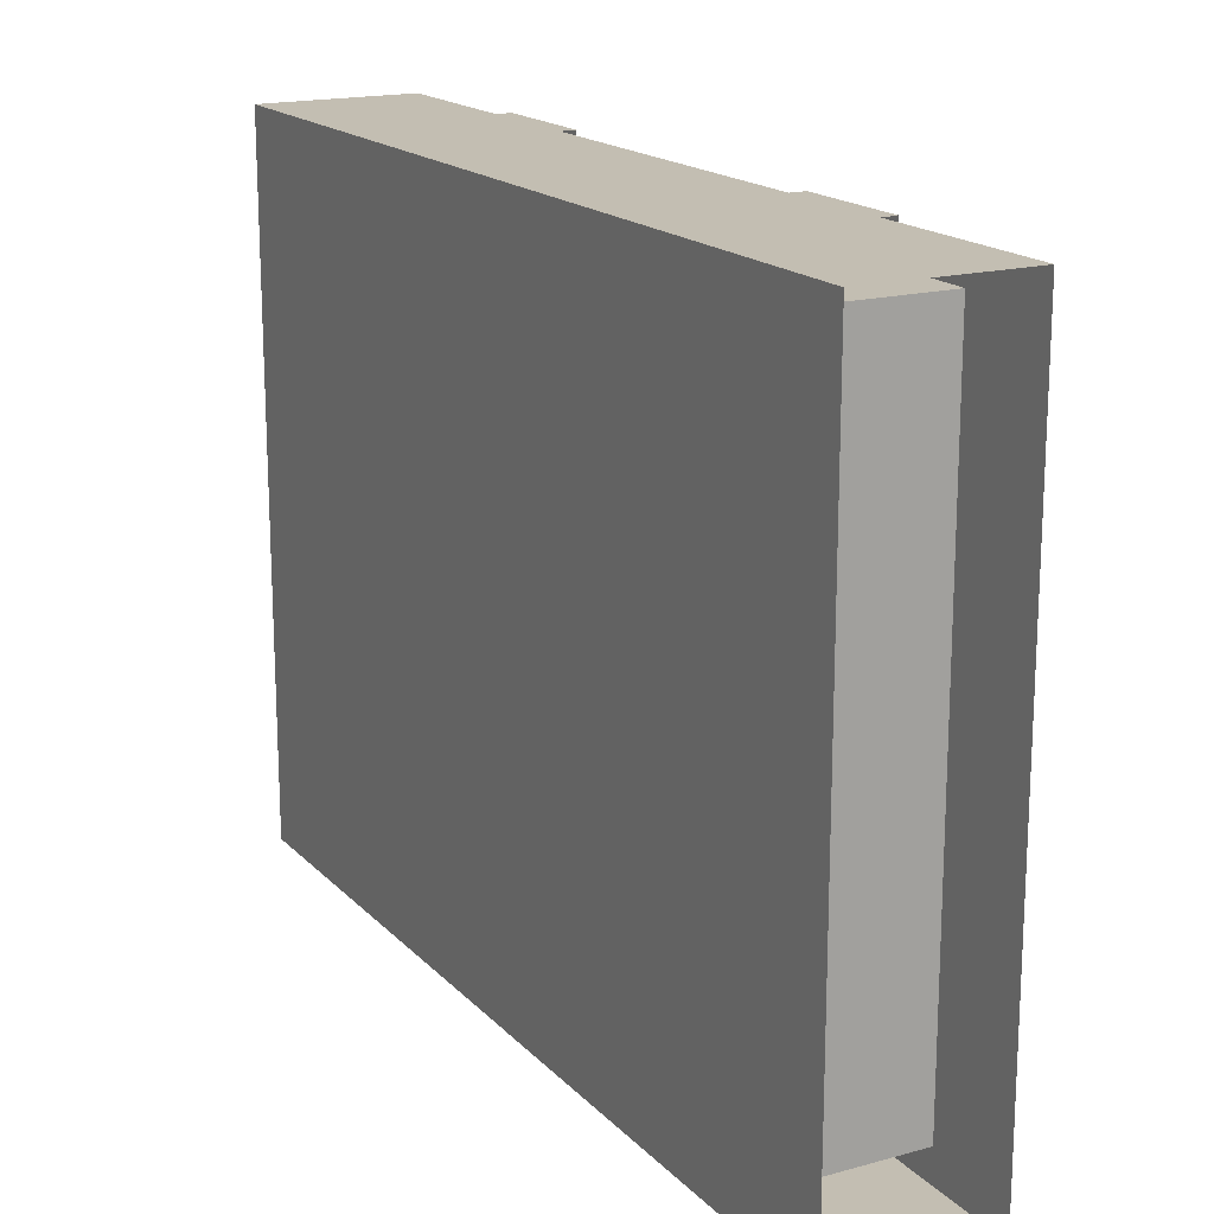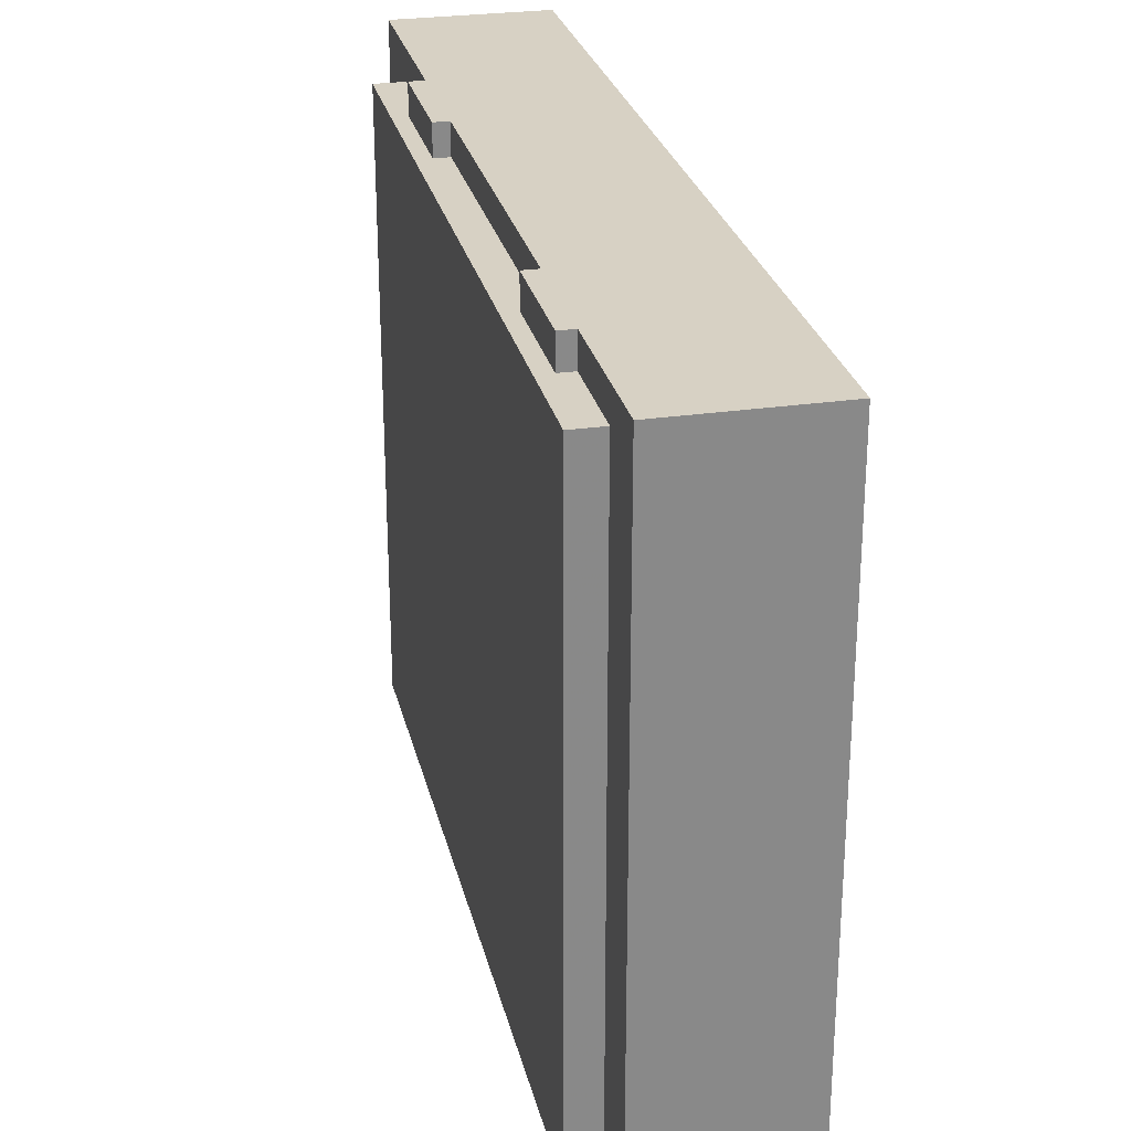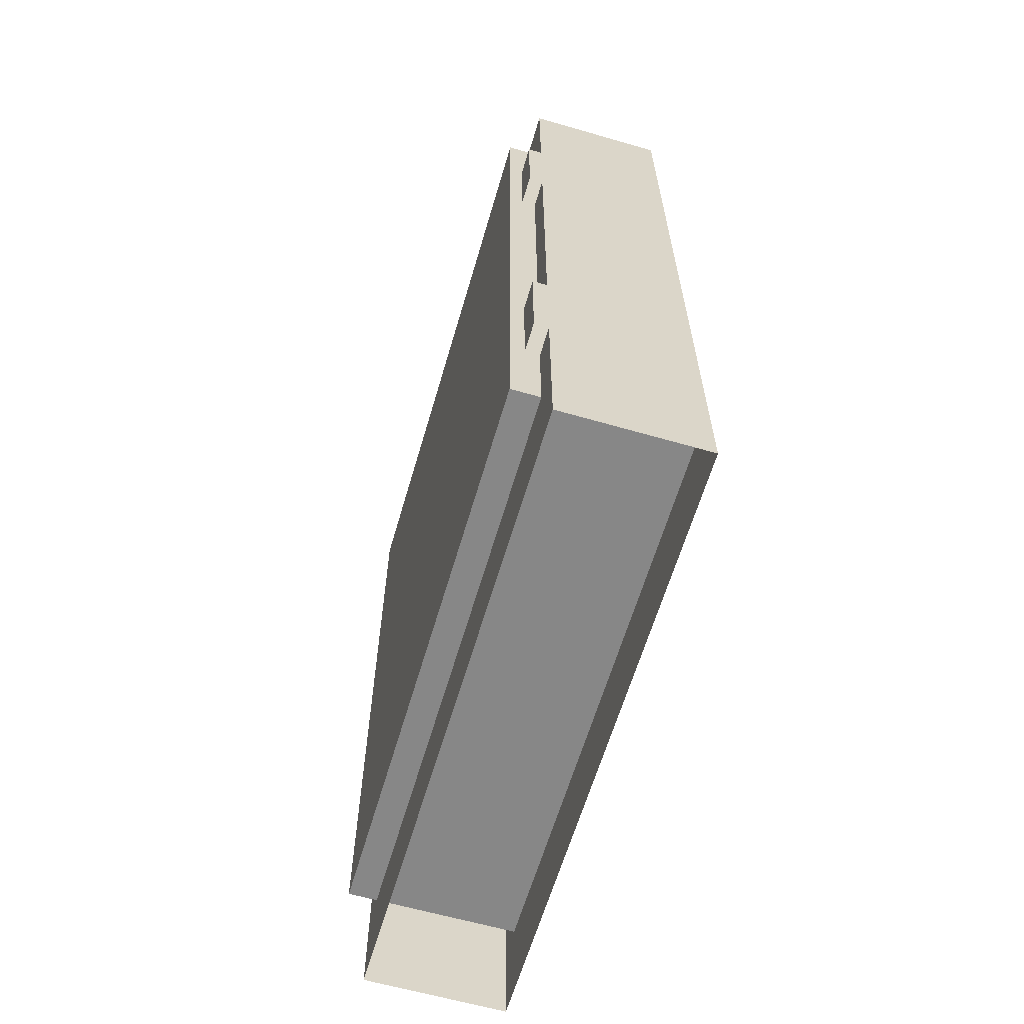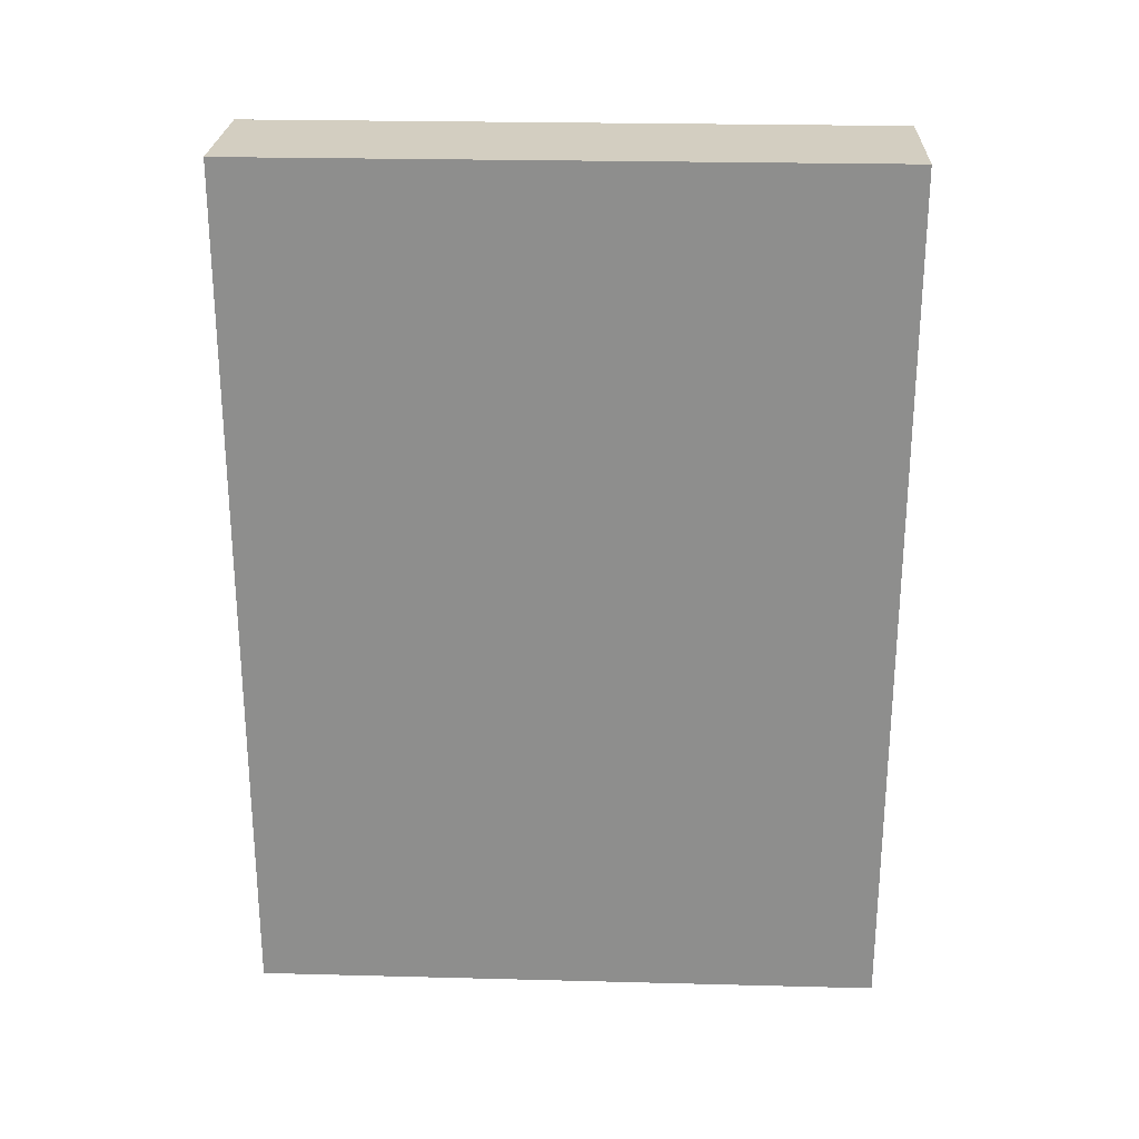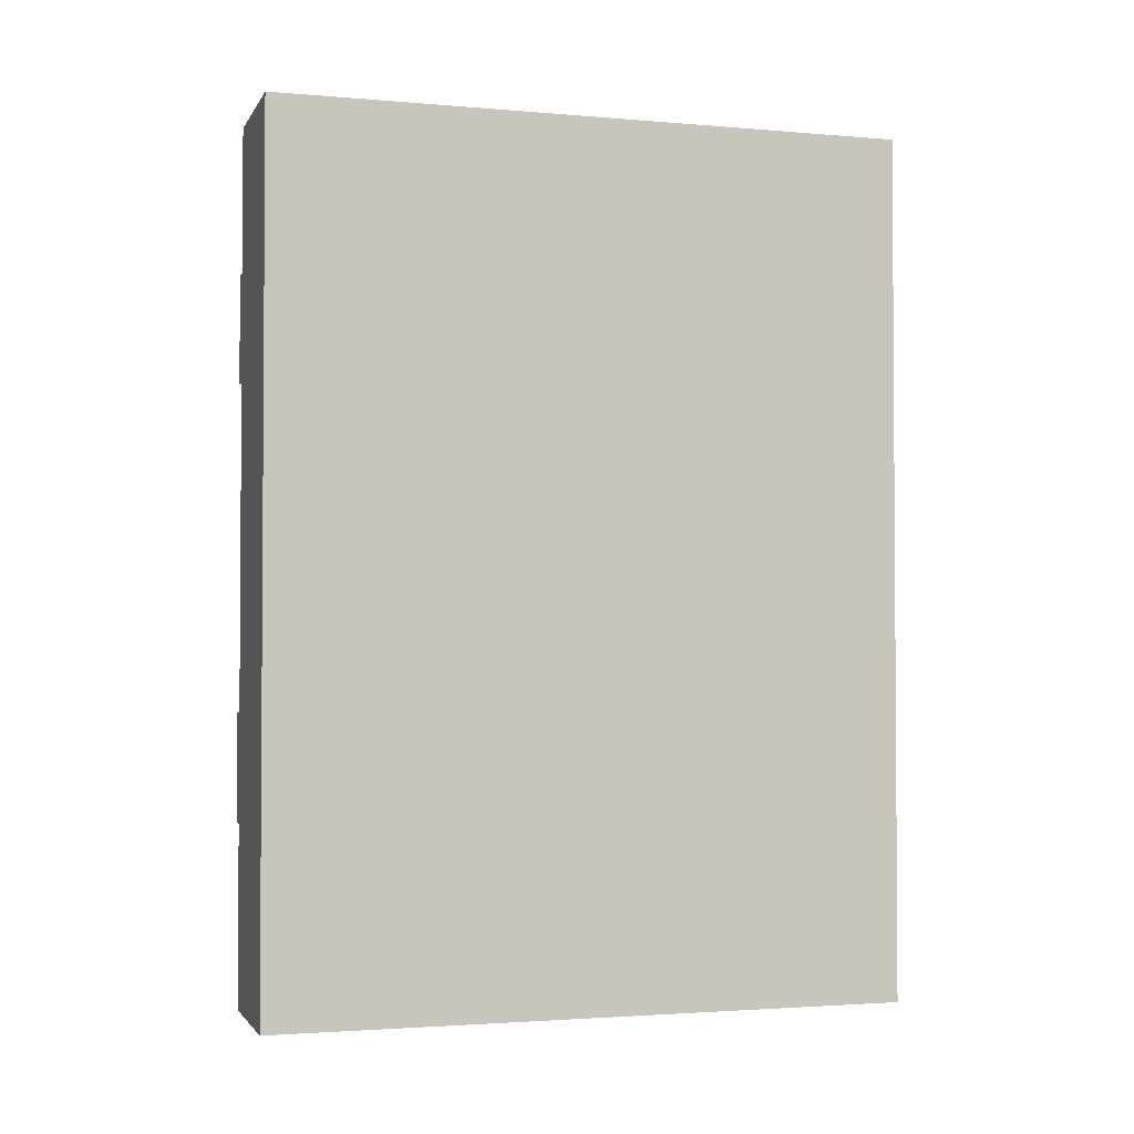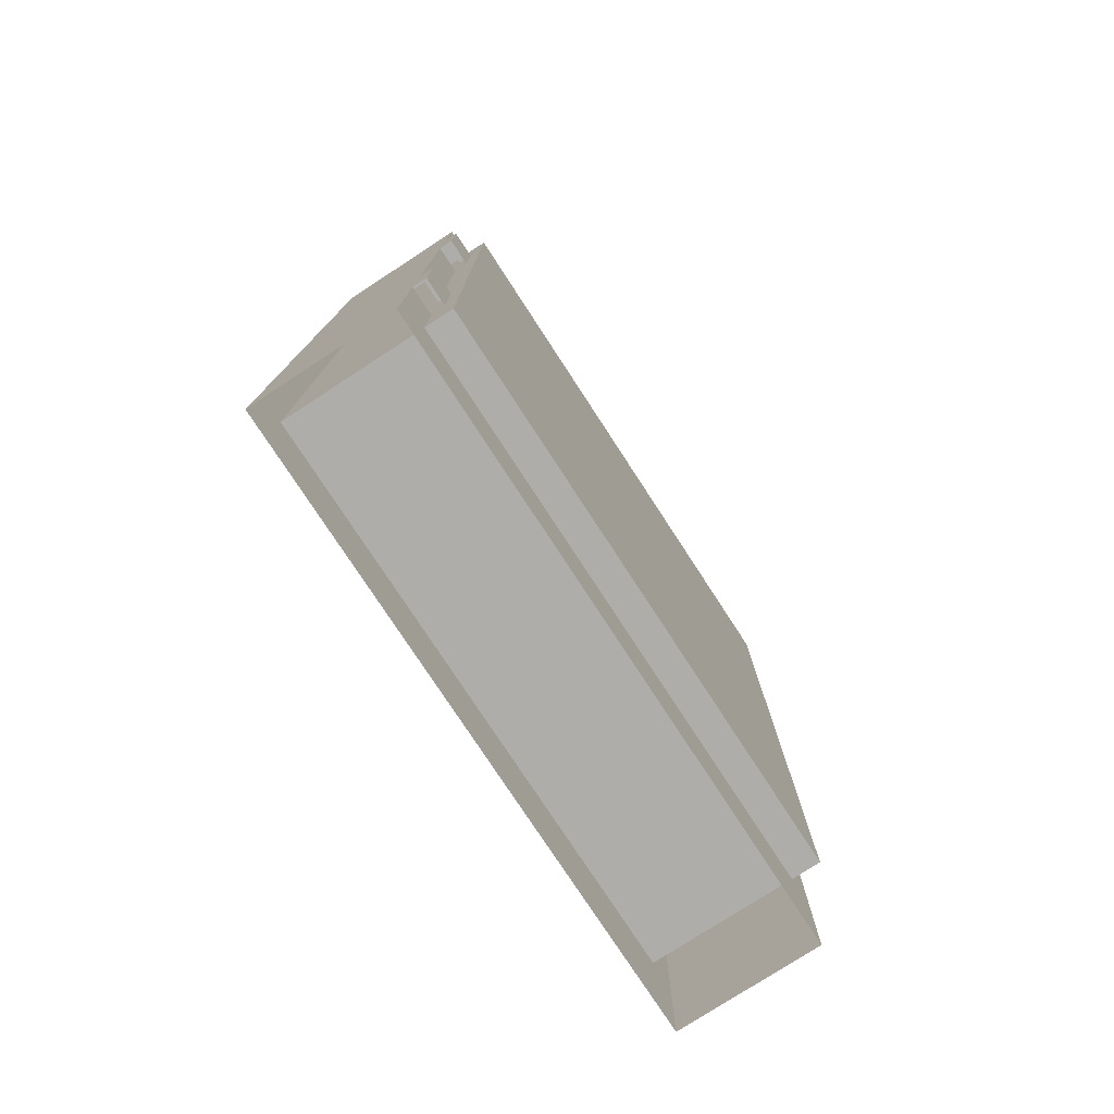
<metadata>
{"format":"obj","ext":"obj","renderer":"f3d","projection":"perspective","resolution":1024,"background":"white","views":[{"elev":17.4,"azim":-28.6,"up":"+Z"},{"elev":27.1,"azim":167.2,"up":"+Z"},{"elev":-62.5,"azim":163.7,"up":"+Y"},{"elev":24.9,"azim":-87.6,"up":"+Y"},{"elev":-2.3,"azim":-106.8,"up":"+Y"},{"elev":-77.1,"azim":33.1,"up":"+Y"}]}
</metadata>
<code>
v -0.1562 1.562 0.625
v -0.1875 1.562 0.625
v -0.1875 1.328 0.625
v -0.1562 1.328 0.625
v -0.1562 1.328 0.6875
v -0.1562 1.562 0.6875
v -0.1875 1.562 0.6875
v -0.1875 1.875 0.6875
v -0.1875 1.75 0.625
v -0.5 1.75 0.625
v -0.1875 0.625 0.625
v -0.1875 1.328 0.6875
v -0.1875 0.625 0.6875
v -0.5 0 0.6875
v -0.5 1.875 0.6875
v -0.1562 1.562 -0.6875
v -0.1875 1.562 -0.6875
v -0.1875 1.328 -0.6875
v -0.1562 1.328 -0.6875
v -0.1562 1.328 -0.625
v -0.1562 1.562 -0.625
v -0.1875 1.562 -0.625
v -0.1875 1.75 -0.625
v -0.1875 1.875 -0.6875
v -0.5 1.875 -0.6875
v -0.1875 0.625 -0.6875
v -0.1875 1.328 -0.625
v -0.1875 0.625 -0.625
v -0.5 0.1875 -0.625
v -0.5 1.75 -0.625
v -0.1562 0.625 -0.6875
v -0.1875 0.3906 -0.6875
v -0.1562 0.3906 -0.6875
v -0.1562 0.3906 -0.625
v -0.1562 0.625 -0.625
v -0.1875 0.3906 -0.625
v -0.1875 0.1875 -0.625
v -0.5 0.1875 0.625
v -0.1562 0.625 0.625
v -0.1875 0.3906 0.625
v -0.1562 0.3906 0.625
v -0.1562 0.3906 0.6875
v -0.1562 0.625 0.6875
v -0.1875 0.3906 0.6875
v -0.1875 0 0.6875
v -0.1875 0.1875 0.625
v -0.1875 0 -0.6875
v -0.5 0 -0.6875
v -0.25 0.1875 -0.625
v -0.25 0.1875 0.625
v -0.125 1.125 -0.1875
v -0.125 0.9375 -0.1875
v -0.125 0.9375 -0.125
v -0.125 1.125 -0.125
v -0.125 1.125 0.125
v -0.125 0.9375 0.125
v -0.125 0.9375 0.1875
v -0.125 1.125 0.1875
v -0.125 1.75 -0.625
v -0.125 0.1875 -0.625
v -0.125 0.1875 0
v -0.125 1.75 0
v -0.1875 0.1875 0
v -0.1875 1.75 0
v -0.125 0.1875 0.625
v -0.125 1.75 0.625
f 1 2 3
f 1 3 4
f 1 4 5
f 1 5 6
f 1 6 7
f 1 7 2
f 2 7 8
f 2 8 9
f 2 9 10
f 2 10 3
f 3 10 11
f 3 11 12
f 12 11 13
f 12 13 14
f 12 14 15
f 12 15 7
f 12 7 6
f 12 6 5
f 16 17 18
f 16 18 19
f 16 19 20
f 16 20 21
f 16 21 22
f 16 22 17
f 17 22 23
f 17 23 24
f 17 24 25
f 17 25 18
f 18 25 26
f 18 26 27
f 27 26 28
f 27 28 29
f 27 29 30
f 27 30 22
f 27 22 21
f 27 21 20
f 31 26 32
f 31 32 33
f 31 33 34
f 31 34 35
f 31 35 28
f 31 28 26
f 35 34 36
f 35 36 28
f 28 36 29
f 29 36 37
f 29 37 38
f 29 38 10
f 29 10 30
f 39 11 40
f 39 40 41
f 39 41 42
f 39 42 43
f 39 43 13
f 39 13 11
f 43 42 44
f 43 44 13
f 13 44 14
f 14 44 45
f 45 44 46
f 45 46 47
f 47 46 37
f 47 37 36
f 47 36 32
f 47 32 48
f 48 32 26
f 48 26 25
f 48 25 14
f 14 25 15
f 15 25 24
f 15 24 8
f 15 8 7
f 46 40 38
f 46 38 37
f 40 11 38
f 38 11 10
f 23 22 30
f 23 9 8
f 23 8 24
f 44 40 46
f 49 50 50
f 49 50 49
f 51 52 53
f 51 53 54
f 55 56 57
f 55 57 58
f 59 60 61
f 59 61 62
f 59 62 23
f 59 23 60
f 60 23 37
f 60 37 63
f 60 63 61
f 61 63 62
f 61 62 64
f 61 64 63
f 61 63 46
f 61 46 65
f 61 65 62
f 62 65 66
f 62 66 64
f 62 64 23
f 64 62 63
f 66 9 64
f 9 66 46
f 46 66 65

</code>
